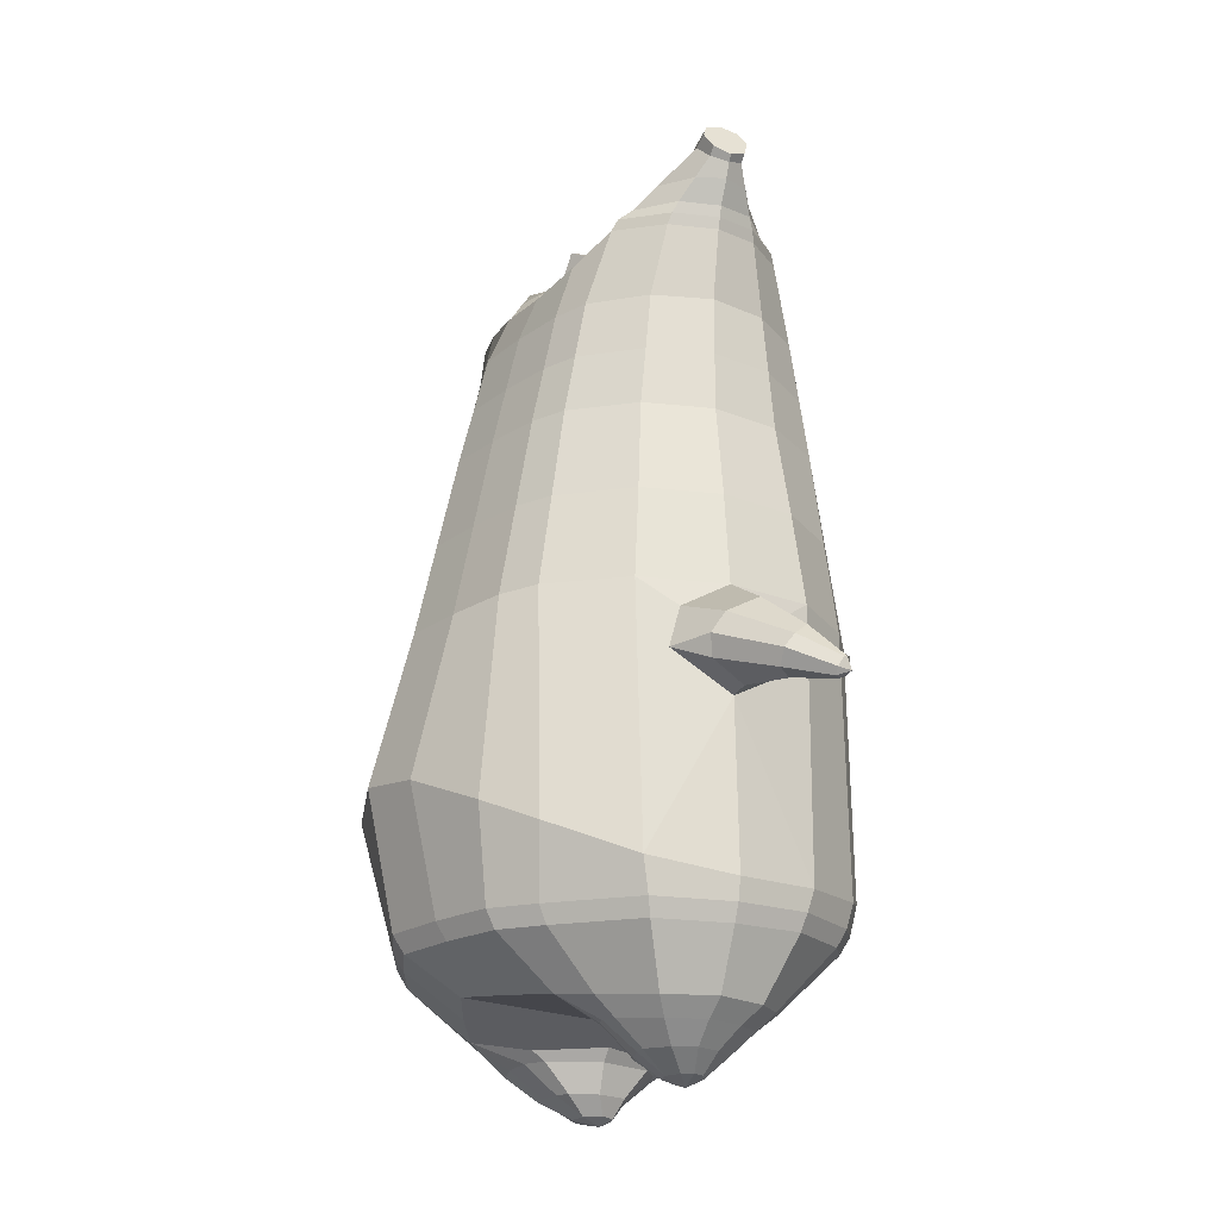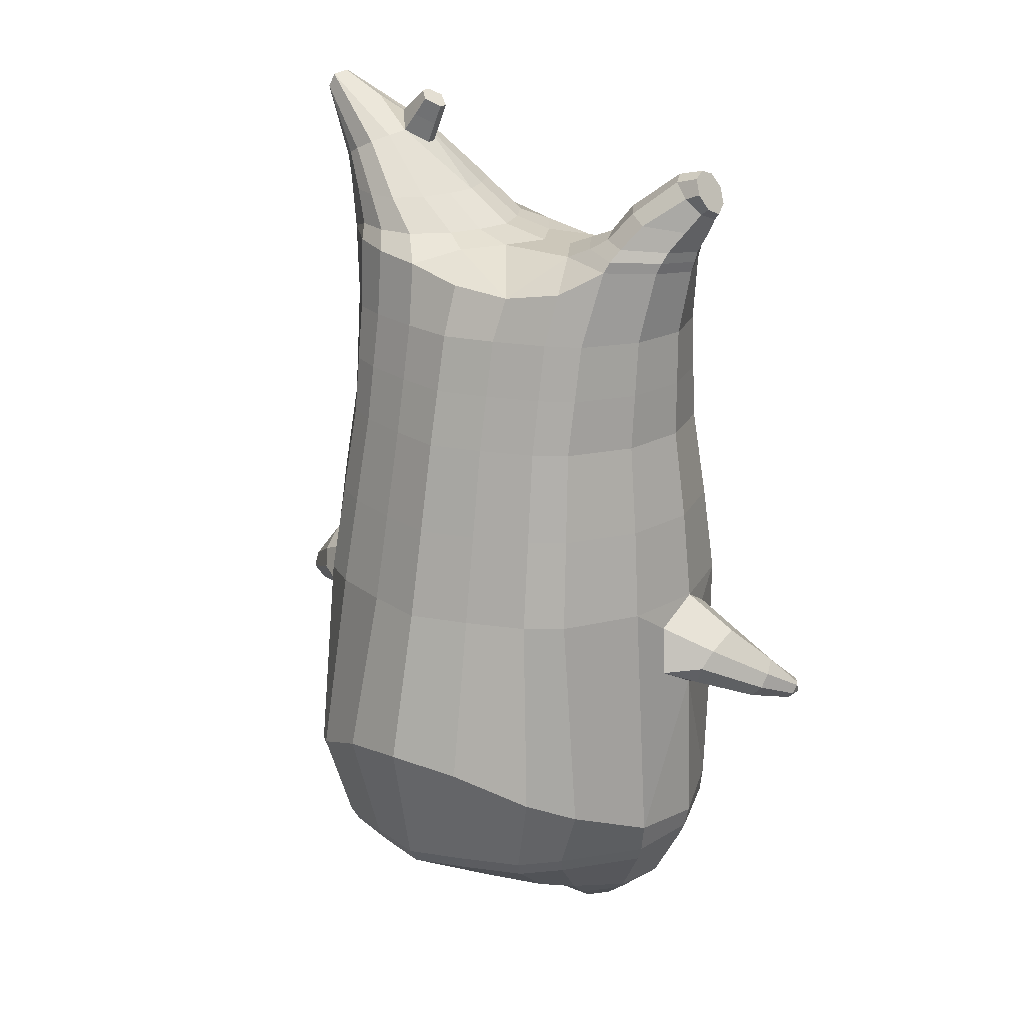
<metadata>
{"format":"obj","ext":"obj","renderer":"f3d","projection":"perspective","resolution":1024,"background":"white","views":[{"elev":-22.4,"azim":-113.0,"up":"+Y"},{"elev":21.5,"azim":-146.4,"up":"+Y"}]}
</metadata>
<code>
o korok
v 0 -0.7325 0.2726
v 0 0.8235 0.2949
v -0.2329 -0.7673 0.2156
v -0.2624 0.8285 0.2479
v -0.3023 -0.7783 0.1794
v -0.3536 0.8835 0.195
v -0.39 -0.7892 0.1083
v -0.4419 0.8735 0.1021
v -0.4275 -0.7892 0
v -0.48 0.8635 0
v -0.395 -0.7892 -0.1133
v -0.4419 0.8735 -0.1021
v -0.3023 -0.7781 -0.2093
v -0.3536 0.8835 -0.195
v -0.2329 -0.7671 -0.2656
v -0.2624 0.8285 -0.2479
v -0 -0.7328 -0.3726
v -0 0.8235 -0.2949
v 0 0.7091 0.3428
v -0.2452 0.7091 0.2795
v -0.3246 0.7091 0.2424
v -0.4157 0.7091 0.1312
v -0.45 0.7091 0
v -0.4157 0.7091 -0.1312
v -0.3246 0.7091 -0.2424
v -0.2452 0.7091 -0.2795
v -0 0.7091 -0.3428
v 0 0.4499 0.4
v -0.2452 0.4499 0.3303
v -0.3182 0.4499 0.2864
v -0.4157 0.4499 0.155
v -0.45 0.4499 0
v -0.4157 0.4499 -0.155
v -0.3182 0.4499 -0.2864
v -0.2452 0.4499 -0.3303
v -0 0.4499 -0.405
v 0 0.03232 0.465
v -0.2724 0.03156 0.3777
v -0.3536 0.03157 0.3236
v -0.5041 0.03137 0
v -0.3536 0.03163 -0.3536
v -0.2724 0.03177 -0.4077
v -0 0.03228 -0.495
v -0.1631 -0.7879 0.1349
v -0.09482 -0.7826 -0.01
v -0.1631 -0.7875 -0.1549
v 0 -0.4461 0.473
v -0.2724 -0.5298 0.3857
v -0.3536 -0.5513 0.3336
v -0.5225 -0.5782 0
v -0.3986 -0.4748 -0.3636
v -0.3147 -0.4217 -0.4577
v -0 -0.3195 -0.583
v 0 -0.6317 0.3846
v -0.2588 -0.6361 0.3486
v -0.3359 -0.6428 0.3023
v -0.4488 -0.654 0.1636
v -0.4945 -0.6644 0
v -0.4666 -0.6639 -0.1636
v -0.3359 -0.6625 -0.3223
v -0.2588 -0.6608 -0.3986
v -0 -0.657 -0.4946
v 0 -0.584 0.4202
v -0.2656 -0.5982 0.3706
v -0.3447 -0.6047 0.3214
v -0.4604 -0.6159 0.1739
v -0.5122 -0.6264 0
v -0.4824 -0.6257 -0.1739
v -0.3447 -0.6242 -0.3414
v -0.2656 -0.6223 -0.4206
v -0 -0.6189 -0.5202
v -0.278 -0.8692 0.08779
v -0.3183 -0.8692 0.04522
v -0.334 -0.8692 -0.005
v -0.3183 -0.8692 -0.05522
v -0.278 -0.8692 -0.09779
v -0.1725 -0.8691 -0.06921
v -0.1725 -0.8692 0.05921
v -0.1548 -0.8692 -0.005
v -0.2705 -0.9092 0.03399
v -0.2814 -0.9092 0.01012
v -0.2705 -0.9092 -0.01374
v -0.2392 -0.9092 -0.03398
v -0.1767 -0.9092 0.01012
v -0.2977 -0.8205 0.1367
v -0.2977 -0.8202 -0.1629
v -0.3605 -0.8254 -0.0886
v -0.3844 -0.8254 -0.005
v -0.1631 -0.8081 -0.1264
v -0.3605 -0.8254 0.07496
v -0.1631 -0.8084 0.1064
v -0.1214 -0.8082 -0.01
v -0.201 -0.8692 0.07381
v -0.2486 -0.8692 0.08703
v -0.201 -0.8691 -0.08381
v -0.2486 -0.8692 -0.09703
v -0.2017 -0.9092 0.04336
v -0.2299 -0.9092 0.05151
v -0.2156 -0.9242 0.02
v -0.2017 -0.9092 -0.02311
v -0.2511 -0.8144 0.1518
v -0.2037 -0.8083 0.1374
v -0.2037 -0.8081 -0.1574
v -0.2511 -0.8143 -0.1708
v -0.1165 -0.7486 0.2491
v -0.1362 0.8085 0.2807
v -0.1226 0.7091 0.3162
v -0.1226 0.4499 0.3726
v -0.1362 0.03232 0.4264
v -0.1362 -0.4871 0.4354
v -0.1294 -0.6329 0.3716
v -0.1328 -0.5901 0.4004
v -0.1165 -0.7494 -0.3241
v -0.1362 0.8085 -0.2807
v -0.1226 0.7091 -0.3162
v -0.1226 0.4499 -0.3726
v -0.1362 0.03208 -0.4564
v -0.1573 -0.345 -0.5454
v -0.1294 -0.6579 -0.4516
v -0.1328 -0.6196 -0.4754
v -0.5097 -0.2082 0
v -0.552 -0.2013 0.002518
v -0.6234 -0.04013 0.006452
v -0.5746 -0.1633 -0.07701
v -0.5929 -0.119 -0.08765
v -0.5838 -0.1136 0.0978
v -0.5658 -0.1592 0.0863
v -0.6841 -0.2076 0.01448
v -0.7118 -0.1772 0.009606
v -0.6493 -0.2124 0.05061
v -0.7077 -0.1207 0.06316
v -0.6509 -0.1488 0.104
v -0.6356 -0.185 0.09048
v -0.7434 -0.233 0.1017
v -0.7561 -0.2186 0.09994
v -0.7303 -0.2323 0.1163
v -0.7552 -0.1942 0.1211
v -0.7302 -0.2065 0.1377
v -0.7227 -0.2233 0.1319
v -0.7555 -0.2231 0.1306
v -0.6096 -0.07585 -0.06255
v -0.7173 -0.1471 0.03088
v -0.7613 -0.1982 0.1112
v -0.4842 -0.02651 0.1052
v -0.6045 -0.07219 0.07572
v -0.6765 -0.128 0.09191
v -0.7471 -0.1915 0.132
v -0.4952 -0.1285 0.1468
v -0.1362 -0.3279 0.4444
v 0 -0.2387 0.4848
v -0.459 -0.566 0.1913
v -0.4648 0.03263 0.1913
v -0.5151 -0.129 -0.1411
v -0.4908 -0.027 -0.1053
v -0.4647 0.03263 -0.1913
v -0.4989 -0.5504 -0.1913
v 0.2329 -0.7673 0.2156
v 0.2474 0.866 0.261
v 0.3023 -0.7783 0.1794
v 0.3386 0.8735 0.215
v 0.39 -0.7892 0.1083
v 0.4293 0.876 0.1194
v 0.4275 -0.7892 0
v 0.4614 0.866 -0
v 0.395 -0.7892 -0.1133
v 0.3023 -0.7781 -0.2094
v 0.3386 0.8735 -0.215
v 0.2329 -0.7671 -0.2656
v 0.2474 0.866 -0.261
v 0.2452 0.7091 0.2795
v 0.3246 0.7091 0.2424
v 0.4157 0.7091 0.1312
v 0.45 0.7091 -0
v 0.4157 0.7091 -0.1312
v 0.3246 0.7091 -0.2424
v 0.2452 0.7091 -0.2795
v 0.2452 0.4499 0.3303
v 0.3182 0.4499 0.2864
v 0.4157 0.4499 0.155
v 0.45 0.4499 -0
v 0.4157 0.4499 -0.155
v 0.3182 0.4499 -0.2864
v 0.2452 0.4499 -0.3303
v 0.2724 0.03156 0.3777
v 0.3536 0.03157 0.3236
v 0.5041 0.03137 -0
v 0.3536 0.03163 -0.3536
v 0.2724 0.03177 -0.4077
v 0.1631 -0.7879 0.1349
v 0.09482 -0.7826 -0.01
v 0.1631 -0.7875 -0.1549
v 0.2724 -0.5298 0.3857
v 0.3536 -0.5513 0.3336
v 0.5225 -0.5782 -0
v 0.3986 -0.4748 -0.3636
v 0.3147 -0.4217 -0.4577
v 0.2588 -0.6361 0.3486
v 0.3359 -0.6428 0.3023
v 0.4488 -0.654 0.1636
v 0.4945 -0.6644 -0
v 0.4666 -0.6639 -0.1636
v 0.3359 -0.6625 -0.3223
v 0.2588 -0.6608 -0.3986
v 0.2656 -0.5982 0.3706
v 0.3447 -0.6047 0.3214
v 0.4604 -0.6159 0.1739
v 0.5122 -0.6264 -0
v 0.4824 -0.6257 -0.1739
v 0.3447 -0.6242 -0.3414
v 0.2656 -0.6223 -0.4206
v 0.278 -0.8692 0.08779
v 0.3183 -0.8692 0.04522
v 0.334 -0.8692 -0.005
v 0.3183 -0.8692 -0.05522
v 0.278 -0.8692 -0.09779
v 0.1725 -0.8691 -0.06921
v 0.1725 -0.8692 0.05921
v 0.1548 -0.8692 -0.005
v 0.2705 -0.9092 0.03399
v 0.2814 -0.9092 0.01012
v 0.2705 -0.9092 -0.01374
v 0.2392 -0.9092 -0.03398
v 0.1767 -0.9092 0.01012
v 0.2977 -0.8205 0.1367
v 0.2977 -0.8202 -0.1629
v 0.3605 -0.8254 -0.0886
v 0.3844 -0.8254 -0.005
v 0.1631 -0.8081 -0.1264
v 0.3605 -0.8254 0.07496
v 0.1631 -0.8084 0.1064
v 0.1214 -0.8082 -0.01
v 0.201 -0.8692 0.07381
v 0.2486 -0.8692 0.08703
v 0.201 -0.8691 -0.08381
v 0.2486 -0.8692 -0.09703
v 0.2017 -0.9092 0.04336
v 0.2299 -0.9092 0.05151
v 0.2156 -0.9242 0.02
v 0.2017 -0.9092 -0.02311
v 0.2511 -0.8144 0.1518
v 0.2037 -0.8083 0.1374
v 0.2037 -0.8081 -0.1574
v 0.2511 -0.8143 -0.1708
v 0.1165 -0.7486 0.2491
v 0.1362 0.8535 0.2807
v 0.1226 0.7091 0.3162
v 0.1226 0.4499 0.3726
v 0.1362 0.03232 0.4264
v 0.1362 -0.4871 0.4354
v 0.1294 -0.6329 0.3716
v 0.1328 -0.5901 0.4004
v 0.1165 -0.7494 -0.3241
v 0.1362 0.8535 -0.2807
v 0.1226 0.7091 -0.3162
v 0.1226 0.4499 -0.3726
v 0.1362 0.03208 -0.4564
v 0.1573 -0.345 -0.5454
v 0.1294 -0.6579 -0.4516
v 0.1328 -0.6196 -0.4754
v 0.5097 -0.2082 -0
v 0.552 -0.2013 0.002517
v 0.6234 -0.04013 0.006451
v 0.5746 -0.1633 -0.07701
v 0.5929 -0.119 -0.08765
v 0.5838 -0.1136 0.0978
v 0.5658 -0.1592 0.0863
v 0.6841 -0.2076 0.01448
v 0.7118 -0.1772 0.009606
v 0.6493 -0.2124 0.05061
v 0.7077 -0.1207 0.06316
v 0.6509 -0.1488 0.104
v 0.6356 -0.185 0.09048
v 0.7434 -0.233 0.1017
v 0.7561 -0.2186 0.09994
v 0.7303 -0.2323 0.1163
v 0.7552 -0.1942 0.1211
v 0.7302 -0.2065 0.1377
v 0.7227 -0.2233 0.1319
v 0.7555 -0.2231 0.1306
v 0.6096 -0.07585 -0.06255
v 0.7173 -0.1471 0.03088
v 0.7613 -0.1982 0.1112
v 0.4842 -0.02651 0.1052
v 0.6045 -0.07219 0.07572
v 0.6765 -0.128 0.09191
v 0.7471 -0.1915 0.132
v 0.4952 -0.1285 0.1468
v 0.1362 -0.3279 0.4444
v 0.459 -0.566 0.1913
v 0.4648 0.03263 0.1913
v 0.5151 -0.129 -0.1411
v 0.4908 -0.027 -0.1053
v 0.4647 0.03263 -0.1913
v 0.4989 -0.5504 -0.1913
v -0.2036 0.8835 -0.1131
v -0.1386 0.8835 0
v -0.2036 0.8835 0.1131
v 0.05122 0.8835 0.197
v -0.01378 0.8835 0.09849
v -0.06378 0.8835 0
v -0.01378 0.8835 -0.09849
v 0.05122 0.8835 -0.197
v -0.4619 0.9235 0.08368
v -0.3736 0.9335 0.1531
v -0.495 0.9135 0
v -0.4619 0.9235 -0.08368
v -0.3736 0.9335 -0.1531
v -0.2986 0.9335 0.08655
v -0.2986 0.9335 -0.08655
v -0.2586 0.9335 0
v -0.4932 0.9705 0.05951
v -0.4067 0.9857 0.11
v -0.5236 0.9651 0
v -0.4932 0.9705 -0.05951
v -0.4067 0.9857 -0.11
v -0.3469 0.9963 0.05498
v -0.3469 0.9963 -0.05498
v -0.315 1.002 0
v 0.3861 0.9835 0.1629
v 0.3277 0.9835 0.1879
v 0.4642 0.9835 0.08817
v 0.4916 0.9835 0
v 0.4642 0.9835 -0.08817
v 0.3861 0.9835 -0.1629
v 0.3277 0.9835 -0.1879
v 0.2591 0.9835 -0.1915
v 0.2591 0.9835 0.1915
v 0.2015 0.9835 -0.1418
v 0.2015 0.9835 0.1418
v 0.1727 0.9835 0.07092
v 0.1547 0.9835 0
v 0.1727 0.9835 -0.07092
v 0.4556 1.06 0.1018
v 0.4225 1.075 0.1174
v 0.4898 1.039 0.06613
v 0.5153 1.032 0
v 0.4898 1.039 -0.06613
v 0.4556 1.06 -0.1018
v 0.4225 1.075 -0.1174
v 0.3751 1.097 -0.1197
v 0.3751 1.097 0.1197
v 0.3425 1.113 -0.08864
v 0.3425 1.113 0.08864
v 0.5729 1.204 0.03311
v 0.5949 1.19 0
v 0.5729 1.204 -0.03311
v 0.5572 1.235 0.03065
v 0.5409 1.244 0
v 0.5572 1.235 -0.03065
v -0.3636 0.9085 -0.1836
v -0.2586 0.9085 -0.1018
v -0.2586 0.9085 0.1018
v -0.3636 0.9085 0.1836
v -0.4519 0.8985 0.09521
v -0.488 0.8885 0
v -0.1986 0.9085 0
v -0.4519 0.8985 -0.09521
v 0.1102 0.9085 0.1549
v 0.07219 0.9085 0.08421
v 0.3477 0.9085 0.1935
v 0.1872 0.9085 -0.2208
v 0.2716 0.9085 -0.2231
v 0.04844 0.9085 0
v 0.07219 0.9085 -0.08421
v 0.3477 0.9085 -0.1935
v 0.4293 0.876 -0.1194
v 0.1102 0.9085 -0.1549
v 0.2716 0.9085 0.2231
v 0.1872 0.9085 0.2208
v -0.5217 1.013 0.0369
v -0.4866 1.049 0.05175
v -0.5379 0.9972 0
v -0.5217 1.013 -0.0369
v -0.4866 1.049 -0.05175
v -0.4534 1.082 0.03564
v -0.4534 1.082 -0.03564
v -0.4413 1.094 0
v -0.5398 1.028 0.0369
v -0.5223 1.063 0.05175
v -0.5479 1.011 0
v -0.5398 1.028 -0.0369
v -0.5223 1.063 -0.05175
v -0.5057 1.096 0.03564
v -0.5057 1.096 -0.03564
v -0.4996 1.108 0
v 0.3261 1.12 -0.04427
v 0.2685 1.202 0.03542
v 0.2685 1.202 -0.03542
v 0.3515 1.163 -0.01408
v 0.3515 1.163 0.01408
v 0.291 1.218 0.01276
v 0.291 1.218 -0.01276
v 0.2389 1.182 -0.01129
v 0.2389 1.182 0.01129
v 0.4349 1.19 0
v 0.2769 1.09 0.01219
v 0.2769 1.09 -0.01219
v 0.3261 1.12 0.04425
v 0.297 1.162 -0.03985
v 0.321 1.19 0.01351
v 0.321 1.19 -0.01351
v 0.2969 1.162 0.03984
v 0.2582 1.137 -0.01184
v 0.2582 1.137 0.01184
v 0 0.2411 0.4325
v -0.2588 0.2407 0.354
v -0.3359 0.2407 0.305
v -0.4814 0.2402 0
v -0.3359 0.2408 -0.32
v -0.2588 0.2409 -0.369
v -0 0.2411 -0.45
v -0.1294 0.2411 0.3995
v -0.1294 0.241 -0.4145
v -0.443 0.241 0.1732
v -0.4429 0.241 -0.1732
v 0.2588 0.2407 0.354
v 0.3359 0.2407 0.305
v 0.4814 0.2402 -0
v 0.3359 0.2408 -0.32
v 0.2588 0.2409 -0.369
v 0.1294 0.2411 0.3995
v 0.1294 0.241 -0.4145
v 0.443 0.241 0.1732
v 0.4429 0.241 -0.1732
v 0 0.5795 0.3714
v -0.2452 0.5795 0.3049
v -0.3214 0.5795 0.2644
v -0.4157 0.5795 0.1431
v -0.45 0.5795 0
v -0.4157 0.5795 -0.1431
v -0.3214 0.5795 -0.2644
v -0.2452 0.5795 -0.3049
v -0 0.5795 -0.3739
v -0.1226 0.5795 0.3444
v -0.1226 0.5795 -0.3444
v 0.2452 0.5795 0.3049
v 0.3214 0.5795 0.2644
v 0.4157 0.5795 0.1431
v 0.45 0.5795 -0
v 0.4157 0.5795 -0.1431
v 0.3214 0.5795 -0.2644
v 0.2452 0.5795 -0.3049
v 0.1226 0.5795 0.3444
v 0.1226 0.5795 -0.3444
f 107 106 4 20
f 20 4 6 21
f 21 6 8 22
f 22 8 10 23
f 23 10 12 24
f 24 12 14 25
f 25 14 16 26
f 115 114 18 27
f 435 115 27 433
f 431 25 26 432
f 430 24 25 431
f 429 23 24 430
f 428 22 23 429
f 427 21 22 428
f 426 20 21 427
f 434 107 20 426
f 412 108 29 406
f 406 29 30 407
f 407 30 31 414
f 414 31 32 408
f 408 32 33 415
f 415 33 34 409
f 409 34 35 410
f 413 116 36 411
f 118 117 43 53
f 51 41 42 52
f 156 155 41 51
f 40 144 152
f 48 38 39 49
f 110 149 48
f 76 96 83
f 112 110 48 64
f 64 48 49 65
f 65 49 151 66
f 66 151 50 67
f 67 50 156 68
f 68 156 51 69
f 69 51 52 70
f 120 118 53 71
f 113 119 62 17
f 13 60 61 15
f 11 59 60 13
f 9 58 59 11
f 7 57 58 9
f 5 56 57 7
f 3 55 56 5
f 105 111 55 3
f 119 120 71 62
f 60 69 70 61
f 59 68 69 60
f 58 67 68 59
f 57 66 67 58
f 56 65 66 57
f 55 64 65 56
f 111 112 64 55
f 72 73 80 98
f 95 77 100
f 88 87 75 74
f 85 90 73 72
f 78 93 97
f 92 91 78 79
f 87 86 76 75
f 89 92 79 77
f 90 88 74 73
f 100 84 99
f 94 72 98
f 73 74 81 80
f 103 89 77 95
f 74 75 82 81
f 101 85 72 94
f 75 76 83 82
f 79 78 97 84
f 86 104 96 76
f 77 79 84 100
f 91 102 93 78
f 3 5 85 101
f 98 80 99
f 80 81 99
f 81 82 99
f 82 83 99
f 84 97 99
f 17 1 105 3 44 45 46 15 113
f 7 9 88 90
f 46 45 92 89
f 11 13 86 87
f 45 44 91 92
f 13 15 104 86
f 5 7 90 85
f 9 11 87 88
f 15 46 89 103
f 44 3 102 91
f 97 98 99
f 83 100 99
f 101 102 3
f 103 104 15
f 103 95 96 104
f 83 96 95 100
f 94 98 97 93
f 93 102 101 94
f 54 63 112 111
f 1 54 111 105
f 63 47 110 112
f 47 150 149 110
f 405 28 108 412
f 425 19 107 434
f 19 2 106 107
f 61 70 120 119
f 15 61 119 113
f 70 52 118 120
f 52 42 117 118
f 410 35 116 413
f 432 26 115 435
f 26 16 114 115
f 154 153 125 141
f 121 148 127 122
f 144 40 123 145
f 124 125 153
f 126 127 148
f 122 127 133 130
f 146 131 137 147
f 141 125 129 142
f 125 124 128 129
f 145 123 131 146
f 127 126 132 133
f 124 122 130 128
f 137 143 135 140
f 133 132 138 139
f 128 130 136 134
f 130 133 139 136
f 142 129 135 143
f 129 128 134 135
f 135 134 140
f 138 147 137 140
f 139 138 140
f 134 136 140
f 136 139 140
f 131 142 143 137
f 123 141 142 131
f 40 154 141 123
f 126 145 146 132
f 132 146 147 138
f 151 121 50
f 40 155 154
f 153 121 122 124
f 148 144 145 126
f 48 149 109 38
f 149 150 37 109
f 151 152 144 148 121
f 49 39 152 151
f 121 153 154 155 156
f 50 121 156
f 246 170 158 245
f 170 171 160 158
f 171 172 162 160
f 172 173 164 162
f 173 174 366 164
f 174 175 167 366
f 175 176 169 167
f 254 27 18 253
f 444 433 27 254
f 441 442 176 175
f 440 441 175 174
f 439 440 174 173
f 438 439 173 172
f 437 438 172 171
f 436 437 171 170
f 443 436 170 246
f 421 416 177 247
f 416 417 178 177
f 417 423 179 178
f 423 418 180 179
f 418 424 181 180
f 424 419 182 181
f 419 420 183 182
f 422 411 36 255
f 257 53 43 256
f 195 196 188 187
f 294 195 187 293
f 186 290 283
f 192 193 185 184
f 249 192 288
f 215 222 235
f 251 204 192 249
f 204 205 193 192
f 205 206 289 193
f 206 207 194 289
f 207 208 294 194
f 208 209 195 294
f 209 210 196 195
f 259 71 53 257
f 252 17 62 258
f 166 168 203 202
f 165 166 202 201
f 163 165 201 200
f 161 163 200 199
f 159 161 199 198
f 157 159 198 197
f 244 157 197 250
f 258 62 71 259
f 202 203 210 209
f 201 202 209 208
f 200 201 208 207
f 199 200 207 206
f 198 199 206 205
f 197 198 205 204
f 250 197 204 251
f 211 237 219 212
f 234 239 216
f 227 213 214 226
f 224 211 212 229
f 217 236 232
f 231 218 217 230
f 226 214 215 225
f 228 216 218 231
f 229 212 213 227
f 239 238 223
f 233 237 211
f 212 219 220 213
f 242 234 216 228
f 213 220 221 214
f 240 233 211 224
f 214 221 222 215
f 218 223 236 217
f 225 215 235 243
f 216 239 223 218
f 230 217 232 241
f 157 240 224 159
f 237 238 219
f 219 238 220
f 220 238 221
f 221 238 222
f 223 238 236
f 17 252 168 191 190 189 157 244 1
f 161 229 227 163
f 191 228 231 190
f 165 226 225 166
f 190 231 230 189
f 166 225 243 168
f 159 224 229 161
f 163 227 226 165
f 168 242 228 191
f 189 230 241 157
f 236 238 237
f 222 238 239
f 240 157 241
f 242 168 243
f 242 243 235 234
f 222 239 234 235
f 233 232 236 237
f 232 233 240 241
f 54 250 251 63
f 1 244 250 54
f 63 251 249 47
f 47 249 288 150
f 405 421 247 28
f 425 443 246 19
f 19 246 245 2
f 203 258 259 210
f 168 252 258 203
f 210 259 257 196
f 196 257 256 188
f 420 422 255 183
f 442 444 254 176
f 176 254 253 169
f 292 280 264 291
f 260 261 266 287
f 283 284 262 186
f 263 291 264
f 265 287 266
f 261 269 272 266
f 285 286 276 270
f 280 281 268 264
f 264 268 267 263
f 284 285 270 262
f 266 272 271 265
f 263 267 269 261
f 276 279 274 282
f 272 278 277 271
f 267 273 275 269
f 269 275 278 272
f 281 282 274 268
f 268 274 273 267
f 274 279 273
f 277 279 276 286
f 278 279 277
f 273 279 275
f 275 279 278
f 270 276 282 281
f 262 270 281 280
f 186 262 280 292
f 265 271 285 284
f 271 277 286 285
f 289 194 260
f 186 292 293
f 291 263 261 260
f 287 265 284 283
f 192 184 248 288
f 288 248 37 150
f 289 260 287 283 290
f 193 289 290 185
f 260 294 293 292 291
f 194 294 260
f 302 18 114
f 351 350 307 309
f 359 358 329 330
f 308 310 318 316
f 353 352 308 304
f 355 354 303 305
f 356 351 309 310
f 357 355 305 306
f 354 353 304 303
f 352 356 310 308
f 350 357 306 307
f 314 313 372 373
f 309 307 315 317
f 307 306 314 315
f 305 303 311 313
f 310 309 317 318
f 304 308 316 312
f 306 305 313 314
f 303 304 312 311
f 328 332 386 342
f 360 162 321 319
f 362 361 326 325
f 363 359 330 331
f 364 363 331 332
f 366 365 324 323
f 361 367 328 326
f 367 364 332 328
f 369 368 320 327
f 162 164 322 321
f 368 360 319 320
f 365 362 325 324
f 358 369 327 329
f 164 366 323 322
f 398 343 347
f 325 326 340 339
f 327 320 334 341
f 320 319 333 334
f 326 328 342 340
f 319 321 335 333
f 329 327 341 343
f 321 322 336 335
f 330 329 343 398
f 322 323 337 336
f 323 324 338 337
f 391 392 388 393 394 387
f 324 325 339 338
f 336 337 346 345
f 404 402 387 394
f 337 338 346
f 338 339 346
f 342 386 349
f 339 340 349 346
f 341 334 344 347
f 334 333 344
f 340 342 349
f 333 335 344
f 343 341 347
f 335 336 345 344
f 14 12 357 350
f 297 296 356 352
f 8 6 353 354
f 12 10 355 357
f 296 295 351 356
f 10 8 354 355
f 6 297 352 353
f 295 14 350 351
f 298 245 369 358
f 167 169 362 365
f 158 160 360 368
f 245 158 368 369
f 302 301 364 367
f 253 302 367 361
f 366 167 365
f 301 300 363 364
f 300 299 359 363
f 169 253 361 362
f 160 162 360
f 299 298 358 359
f 376 374 382 384
f 311 312 371 370
f 316 318 377 375
f 317 315 374 376
f 315 314 373 374
f 313 311 370 372
f 318 317 376 377
f 312 316 375 371
f 374 373 381 382
f 372 370 378 380
f 377 376 384 385
f 371 375 383 379
f 373 372 380 381
f 370 371 379 378
f 375 377 385 383
f 379 383 385 384 382 381 380 378
f 401 399 388 392
f 400 390 389 401
f 402 400 391 387
f 403 397 396 404
f 399 403 393 388
f 386 395 348 349
f 398 347 348 395
f 332 331 386
f 389 390 398 395 386
f 396 397 386 331 398
f 331 330 398
f 386 397 403 399
f 393 403 404 394
f 398 390 400 402
f 391 400 401 392
f 389 386 399 401
f 396 398 402 404
f 2 245 298
f 2 298 106
f 298 299 106
f 4 106 297
f 297 6 4
f 296 297 299
f 296 299 300
f 106 299 297
f 296 300 301
f 16 14 295
f 295 296 301
f 302 253 18
f 295 301 114
f 301 302 114
f 114 16 295
f 344 345 346 349 348 347
f 188 256 422 420
f 37 248 421 405
f 256 43 411 422
f 187 188 420 419
f 293 187 419 424
f 186 293 424 418
f 290 186 418 423
f 185 290 423 417
f 184 185 417 416
f 248 184 416 421
f 42 410 413 117
f 37 405 412 109
f 117 413 411 43
f 41 409 410 42
f 155 415 409 41
f 40 408 415 155
f 152 414 408 40
f 39 407 414 152
f 38 406 407 39
f 109 412 406 38
f 183 255 444 442
f 28 247 443 425
f 247 177 436 443
f 177 178 437 436
f 178 179 438 437
f 179 180 439 438
f 180 181 440 439
f 181 182 441 440
f 182 183 442 441
f 255 36 433 444
f 35 432 435 116
f 28 425 434 108
f 108 434 426 29
f 29 426 427 30
f 30 427 428 31
f 31 428 429 32
f 32 429 430 33
f 33 430 431 34
f 34 431 432 35
f 116 435 433 36

</code>
